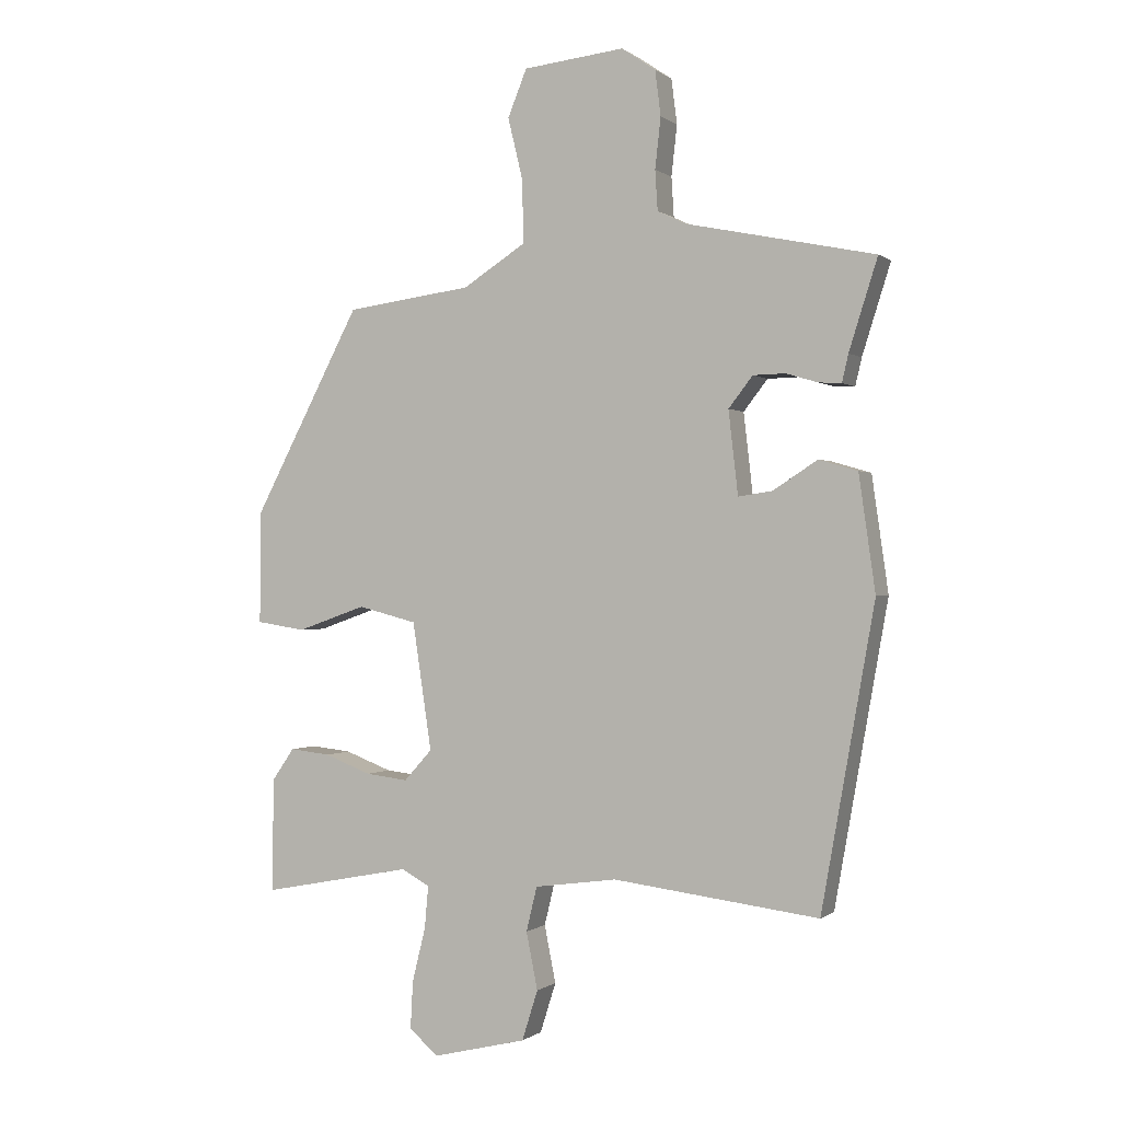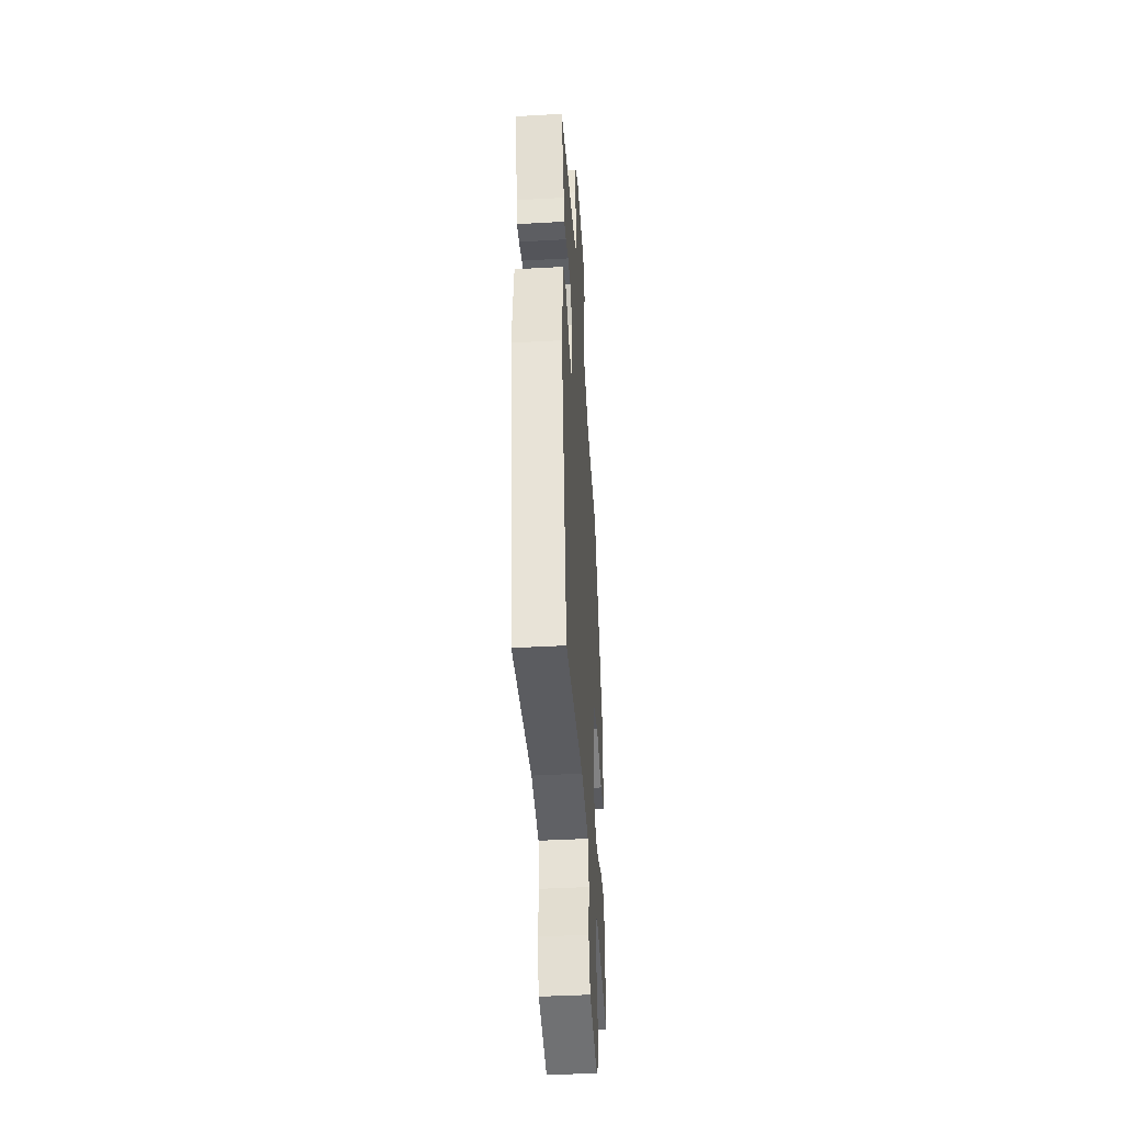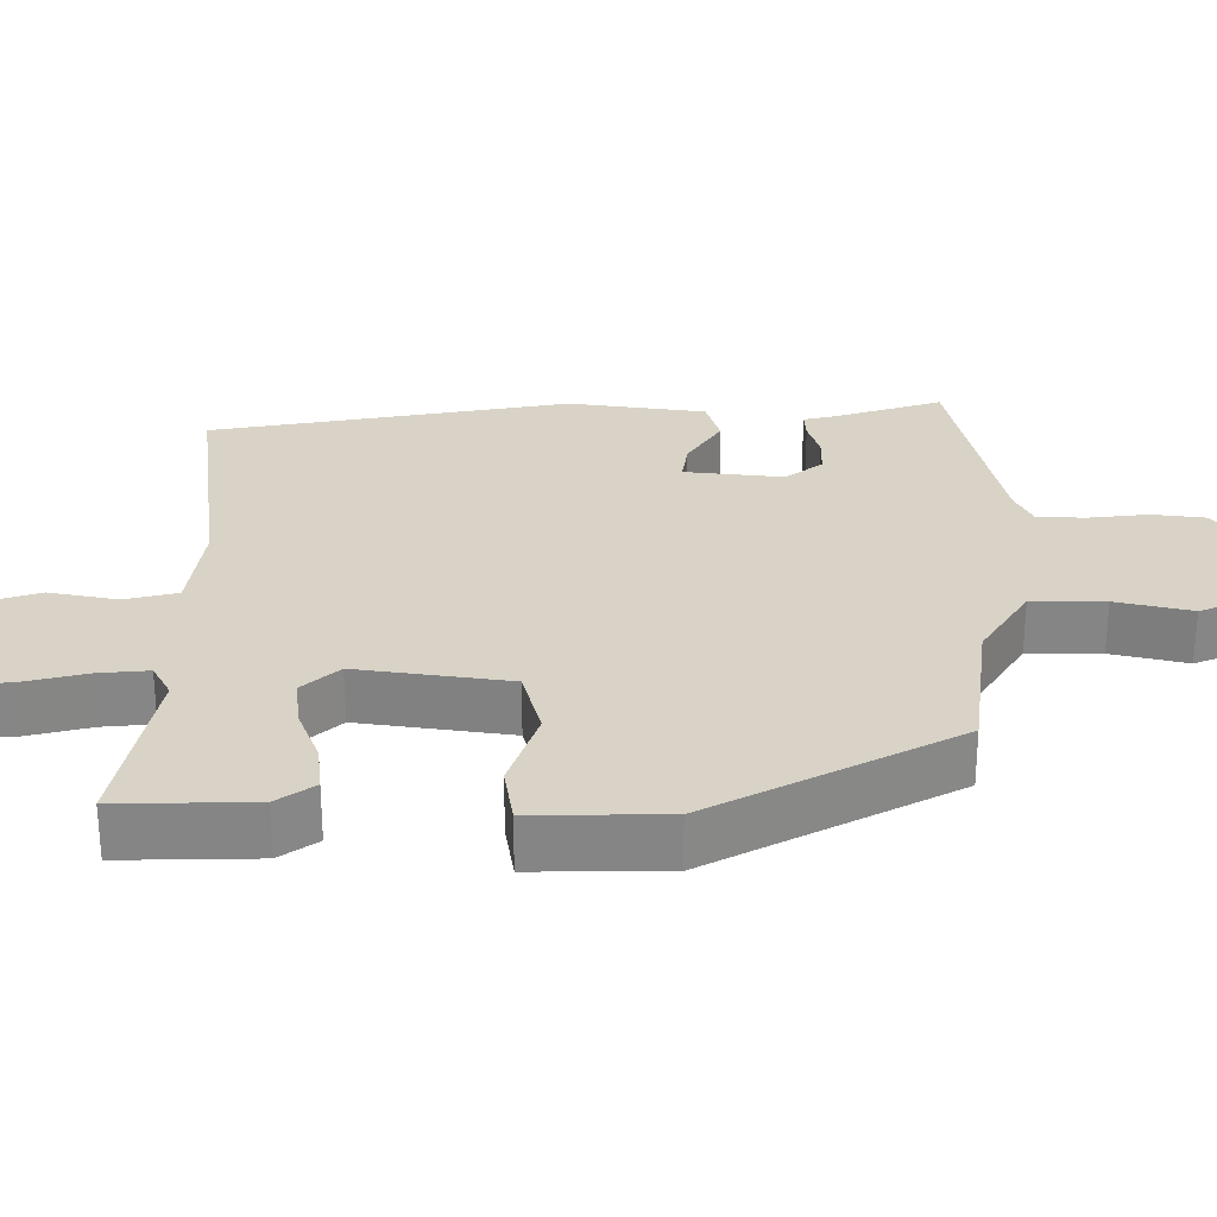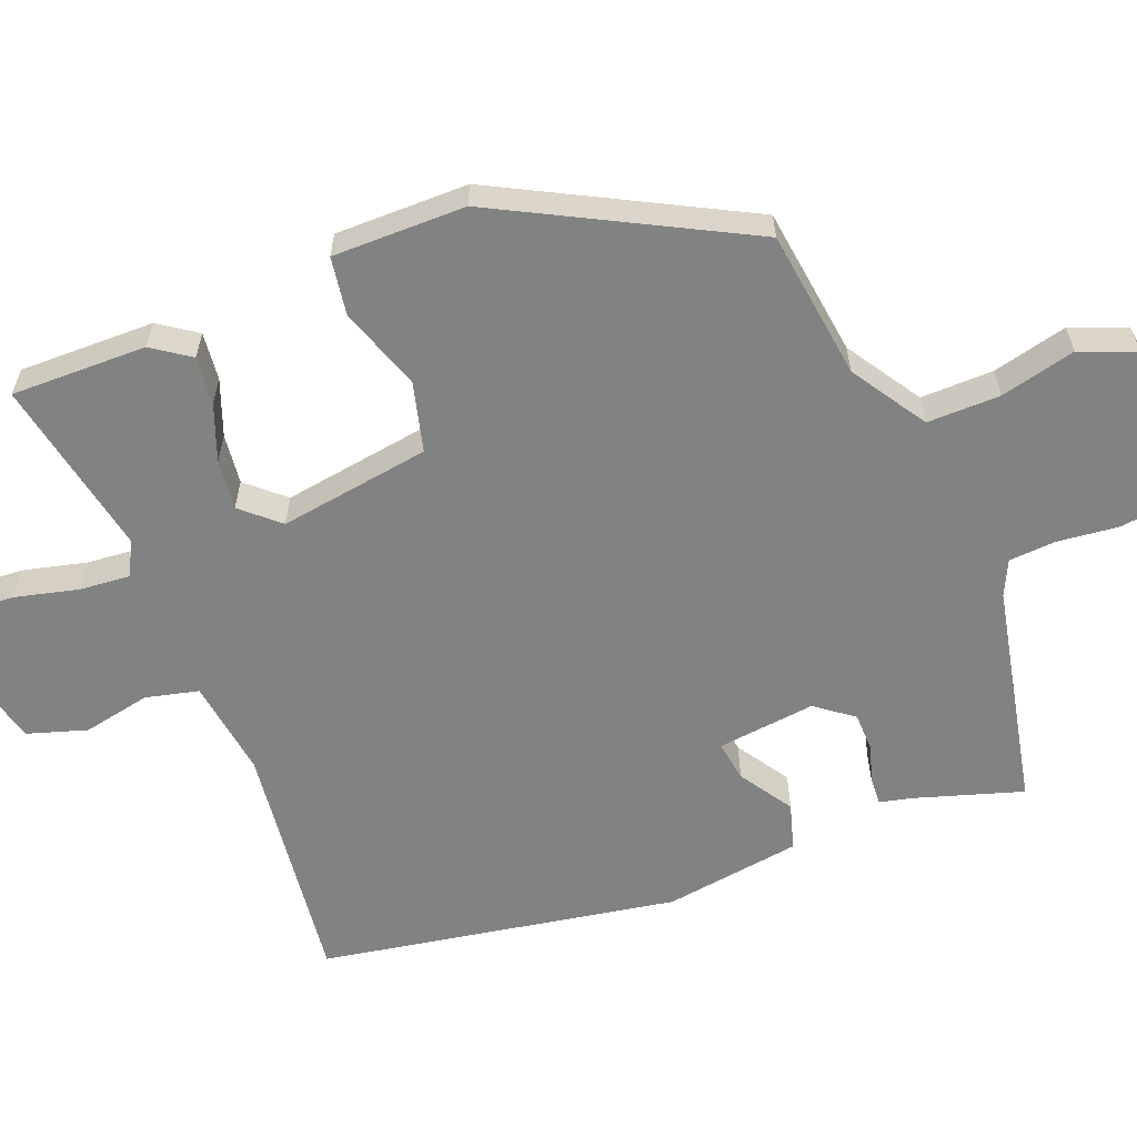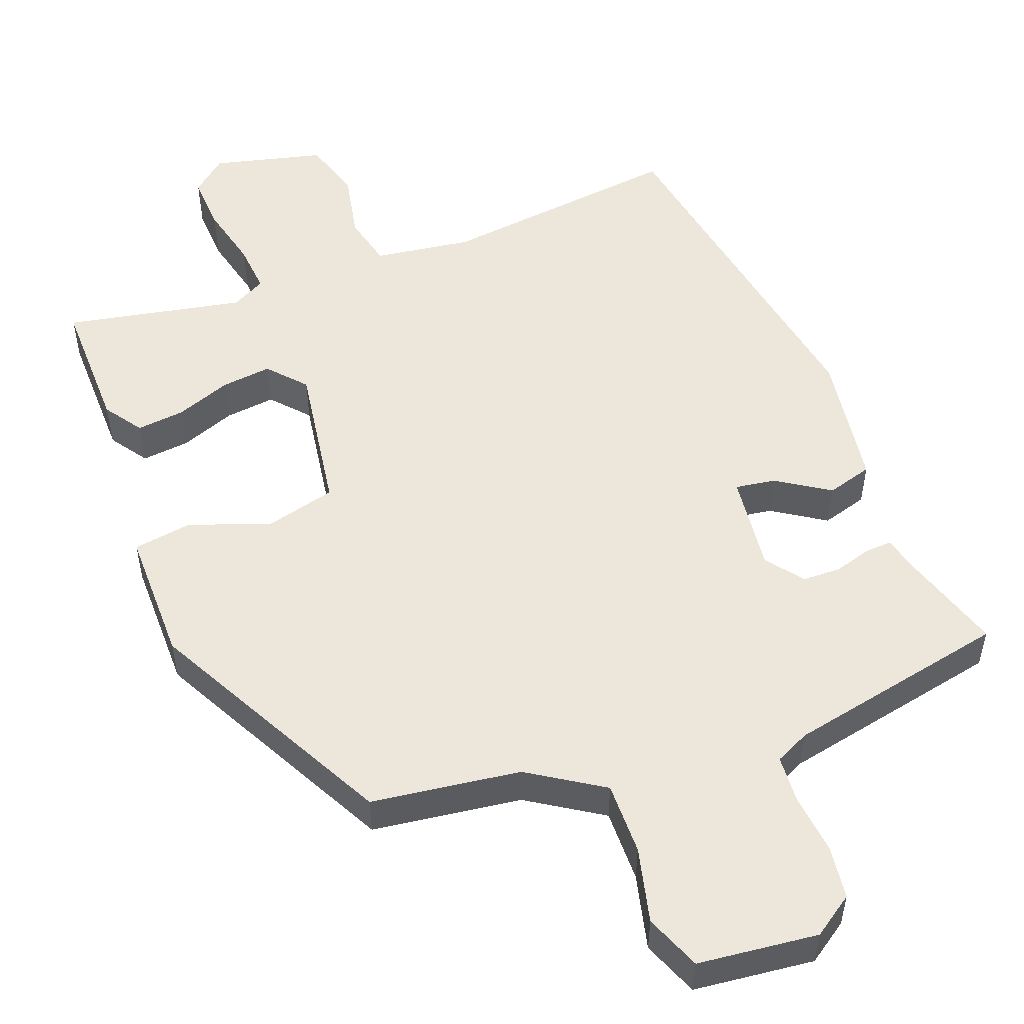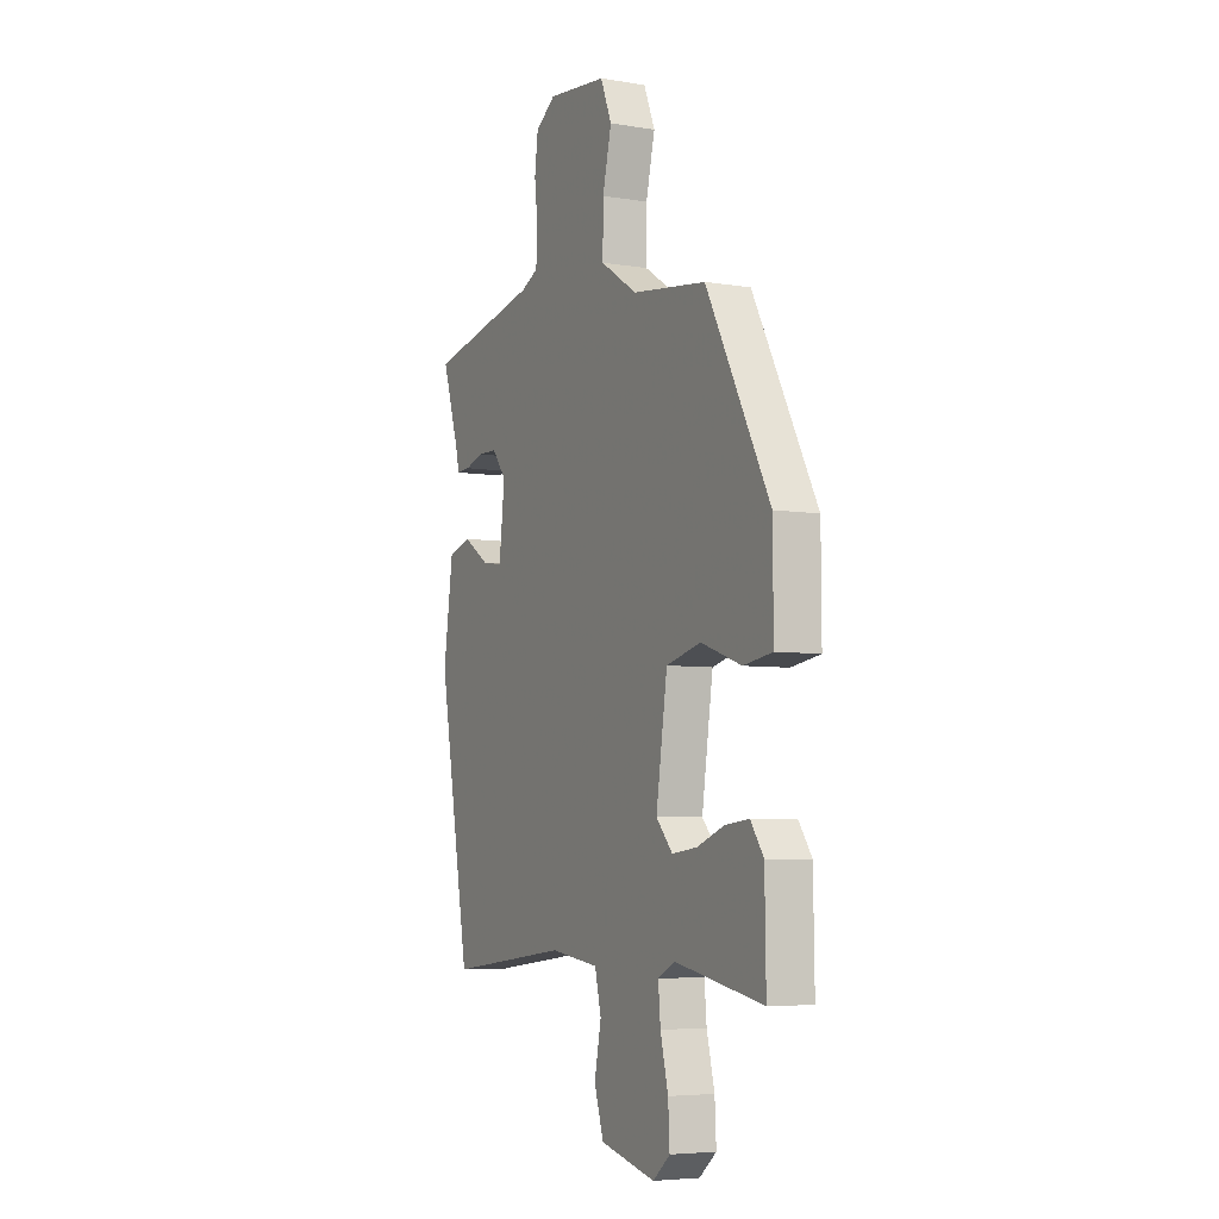
<metadata>
{"format":"obj","ext":"obj","renderer":"f3d","projection":"perspective","resolution":1024,"background":"white","views":[{"elev":-0.2,"azim":23.4,"up":"+Z"},{"elev":-41.7,"azim":93.9,"up":"+Z"},{"elev":28.2,"azim":-90.1,"up":"+Y"},{"elev":-60.6,"azim":-68.4,"up":"+Y"},{"elev":52.5,"azim":-20.5,"up":"+Y"},{"elev":-5.6,"azim":-116.9,"up":"+Z"}]}
</metadata>
<code>
v 0.544 0.07 0.477
v 0.499 0.07 0.335
v 0.489 0.07 0.292
v 0.453 0.07 0.294
v 0.403 0.07 0.309
v 0.352 0.07 0.308
v 0.314 0.07 0.259
v 0.329 0.07 0.128
v 0.383 0.07 0.136
v 0.453 0.07 0.181
v 0.514 0.07 0.163
v 0.54 0.07 -0.019
v 0.456 0.07 -0.492
v 0.131 0.07 -0.452
v 0.001 0.07 -0.47
v -0.016 0.07 -0.54
v 0.002 0.07 -0.63
v -0.023 0.07 -0.709
v -0.171 0.07 -0.745
v -0.217 0.07 -0.706
v -0.213 0.07 -0.631
v -0.192 0.07 -0.546
v -0.186 0.07 -0.479
v -0.231 0.07 -0.455
v -0.469 0.07 -0.501
v -0.466 0.07 -0.321
v -0.431 0.07 -0.271
v -0.367 0.07 -0.278
v -0.293 0.07 -0.306
v -0.226 0.07 -0.314
v -0.182 0.07 -0.265
v -0.212 0.07 -0.064
v -0.305 0.07 -0.04
v -0.414 0.07 -0.078
v -0.492 0.07 -0.066
v -0.491 0.07 0.111
v -0.32 0.07 0.435
v -0.121 0.07 0.461
v -0.022 0.07 0.524
v -0.023 0.07 0.621
v -0.047 0.07 0.721
v -0.017 0.07 0.795
v 0.143 0.07 0.812
v 0.197 0.07 0.775
v 0.206 0.07 0.704
v 0.197 0.07 0.624
v 0.201 0.07 0.561
v 0.247 0.07 0.539
v 0.544 0 0.477
v 0.499 0 0.335
v 0.489 0 0.292
v 0.453 0 0.294
v 0.403 0 0.309
v 0.352 0 0.308
v 0.314 0 0.259
v 0.329 0 0.128
v 0.383 0 0.136
v 0.453 0 0.181
v 0.514 0 0.163
v 0.54 0 -0.019
v 0.456 0 -0.492
v 0.131 0 -0.452
v 0.001 0 -0.47
v -0.016 0 -0.54
v 0.002 0 -0.63
v -0.023 0 -0.709
v -0.171 0 -0.745
v -0.217 0 -0.706
v -0.213 0 -0.631
v -0.192 0 -0.546
v -0.186 0 -0.479
v -0.231 0 -0.455
v -0.469 0 -0.501
v -0.466 0 -0.321
v -0.431 0 -0.271
v -0.367 0 -0.278
v -0.293 0 -0.306
v -0.226 0 -0.314
v -0.182 0 -0.265
v -0.212 0 -0.064
v -0.305 0 -0.04
v -0.414 0 -0.078
v -0.492 0 -0.066
v -0.491 0 0.111
v -0.32 0 0.435
v -0.121 0 0.461
v -0.022 0 0.524
v -0.023 0 0.621
v -0.047 0 0.721
v -0.017 0 0.795
v 0.143 0 0.812
v 0.197 0 0.775
v 0.206 0 0.704
v 0.197 0 0.624
v 0.201 0 0.561
v 0.247 0 0.539
f 44 45 46
f 43 44 46
f 42 43 46
f 41 42 46
f 40 41 46
f 39 40 46 47
f 38 39 47 48
f 36 37 38
f 35 36 38
f 34 35 38
f 33 34 38
f 38 48 1
f 33 38 1
f 32 33 1
f 27 28 29
f 26 27 29
f 25 26 29
f 24 25 29
f 23 24 29 30
f 20 21 22
f 19 20 22
f 18 19 22
f 17 18 22
f 16 17 22
f 15 16 22 23
f 23 30 31
f 15 23 31
f 14 15 31
f 13 14 31
f 12 13 31
f 11 12 31
f 10 11 31
f 9 10 31
f 2 3 4 5
f 2 5 6
f 1 2 6
f 32 1 6
f 8 9 31 32
f 7 8 32
f 6 7 32
f 94 93 92
f 94 92 91
f 94 91 90
f 94 90 89
f 94 89 88
f 95 94 88 87
f 96 95 87 86
f 86 85 84
f 86 84 83
f 86 83 82
f 86 82 81
f 49 96 86
f 49 86 81
f 49 81 80
f 77 76 75
f 77 75 74
f 77 74 73
f 77 73 72
f 78 77 72 71
f 70 69 68
f 70 68 67
f 70 67 66
f 70 66 65
f 70 65 64
f 71 70 64 63
f 79 78 71
f 79 71 63
f 79 63 62
f 79 62 61
f 79 61 60
f 79 60 59
f 79 59 58
f 79 58 57
f 53 52 51 50
f 54 53 50
f 54 50 49
f 54 49 80
f 80 79 57 56
f 80 56 55
f 80 55 54
f 1 49 50 2
f 2 50 51 3
f 3 51 52 4
f 4 52 53 5
f 5 53 54 6
f 6 54 55 7
f 7 55 56 8
f 8 56 57 9
f 9 57 58 10
f 10 58 59 11
f 11 59 60 12
f 12 60 61 13
f 13 61 62 14
f 14 62 63 15
f 15 63 64 16
f 16 64 65 17
f 17 65 66 18
f 18 66 67 19
f 19 67 68 20
f 20 68 69 21
f 21 69 70 22
f 22 70 71 23
f 23 71 72 24
f 24 72 73 25
f 25 73 74 26
f 26 74 75 27
f 27 75 76 28
f 28 76 77 29
f 29 77 78 30
f 30 78 79 31
f 31 79 80 32
f 32 80 81 33
f 33 81 82 34
f 34 82 83 35
f 35 83 84 36
f 36 84 85 37
f 37 85 86 38
f 38 86 87 39
f 39 87 88 40
f 40 88 89 41
f 41 89 90 42
f 42 90 91 43
f 43 91 92 44
f 44 92 93 45
f 45 93 94 46
f 46 94 95 47
f 47 95 96 48
f 48 96 49 1

</code>
